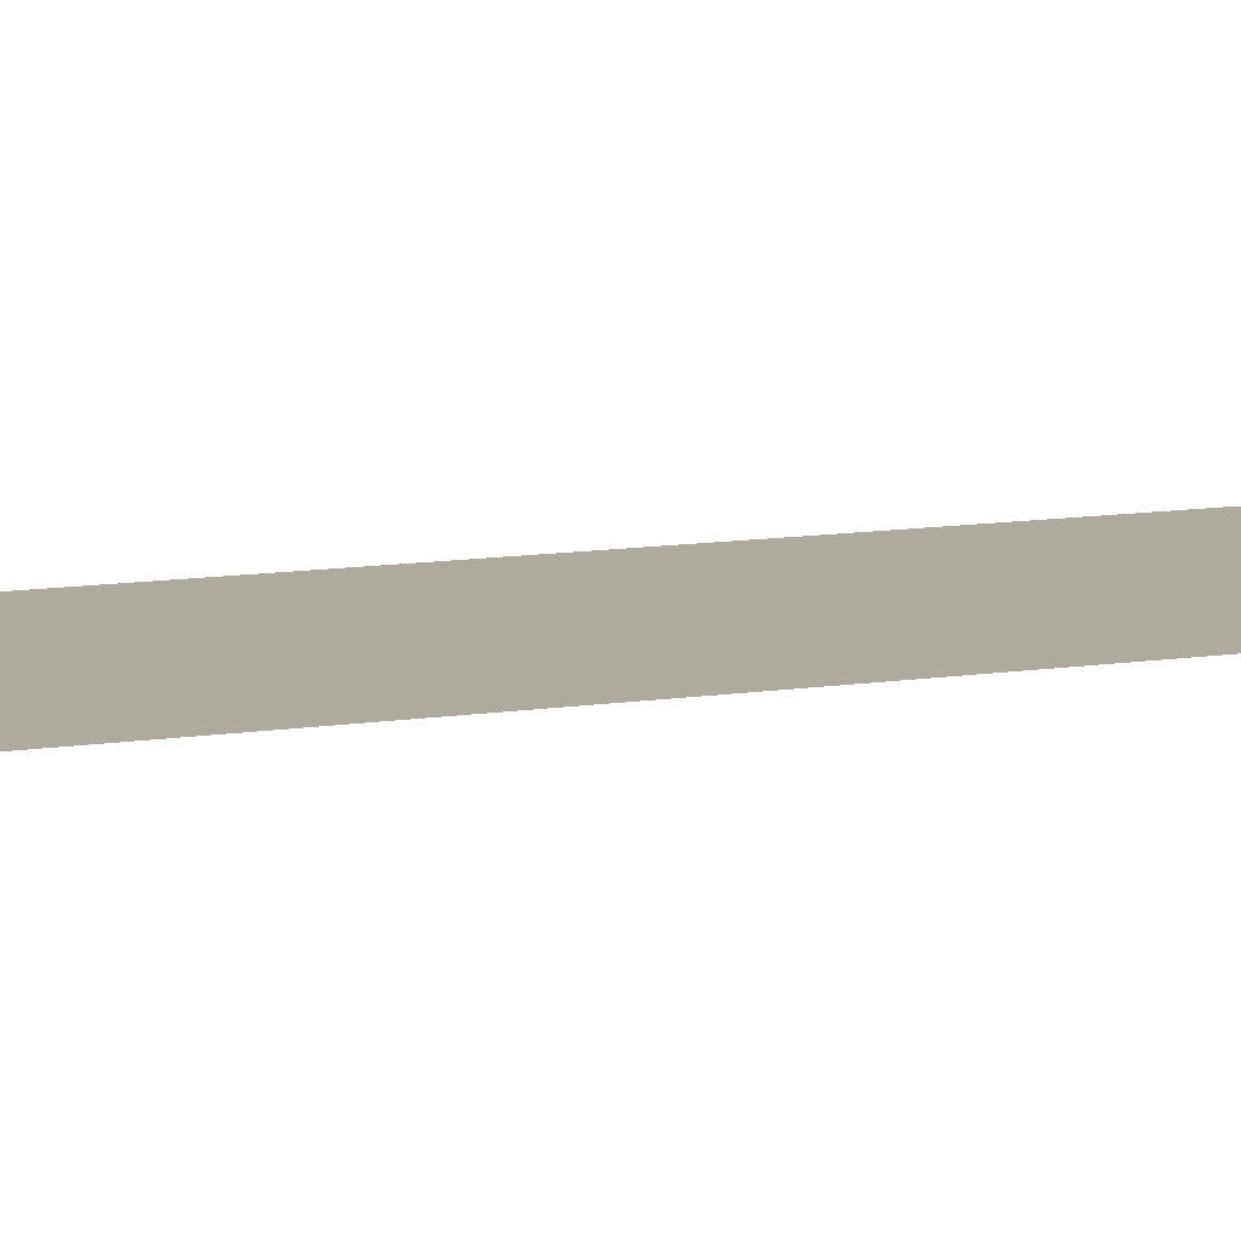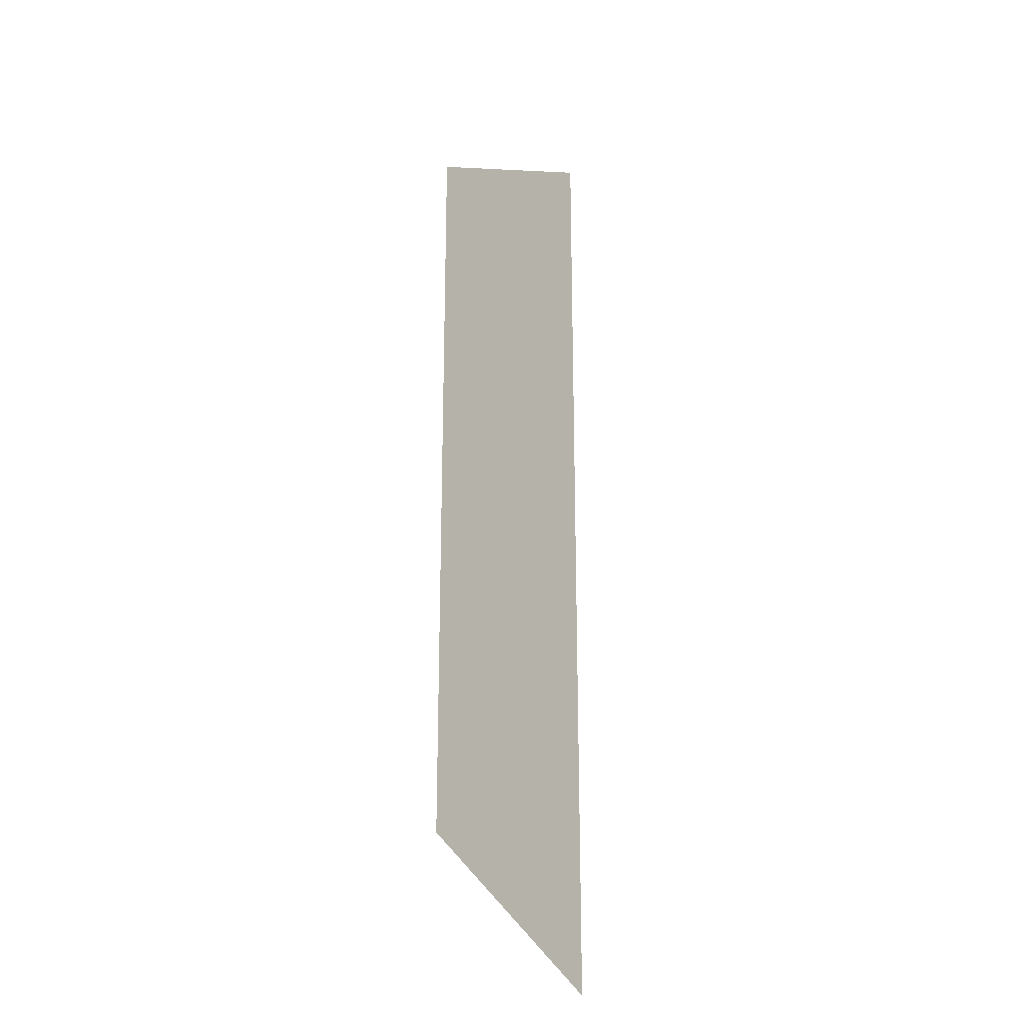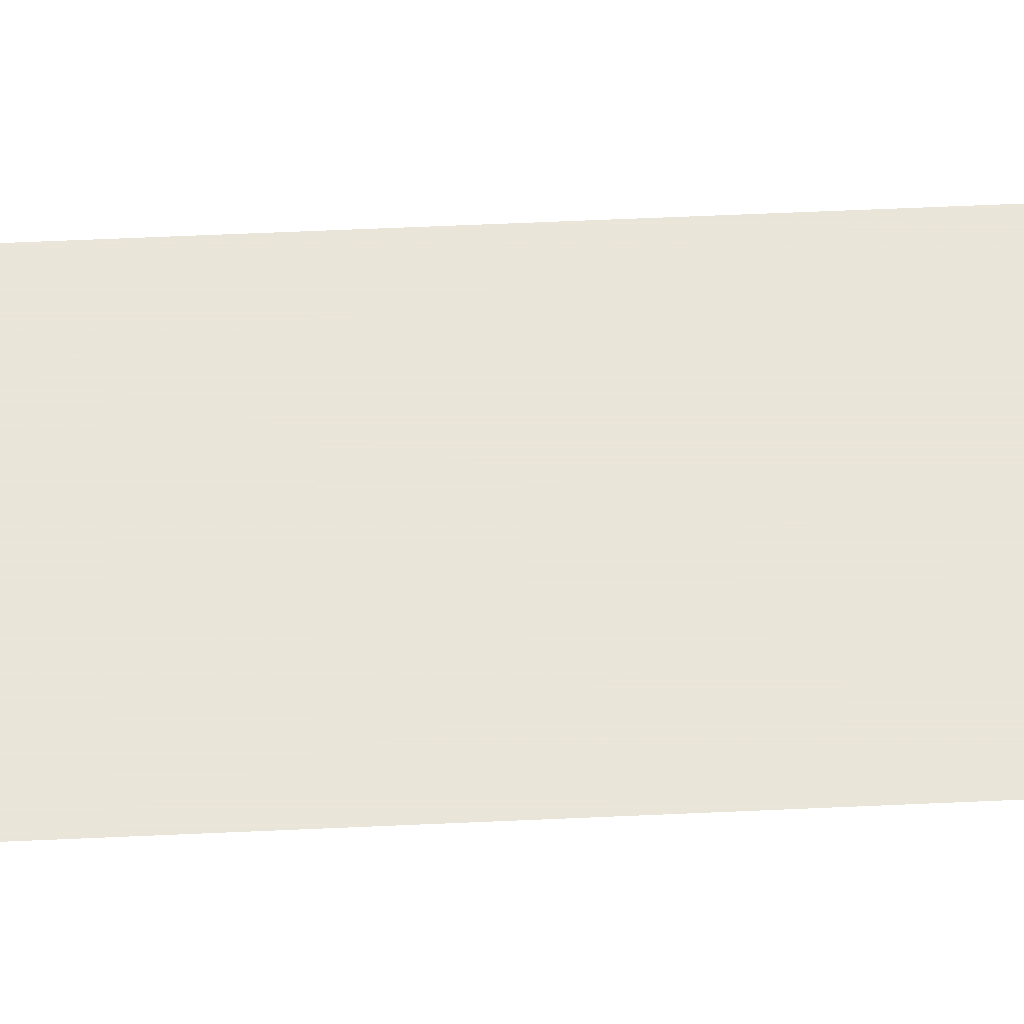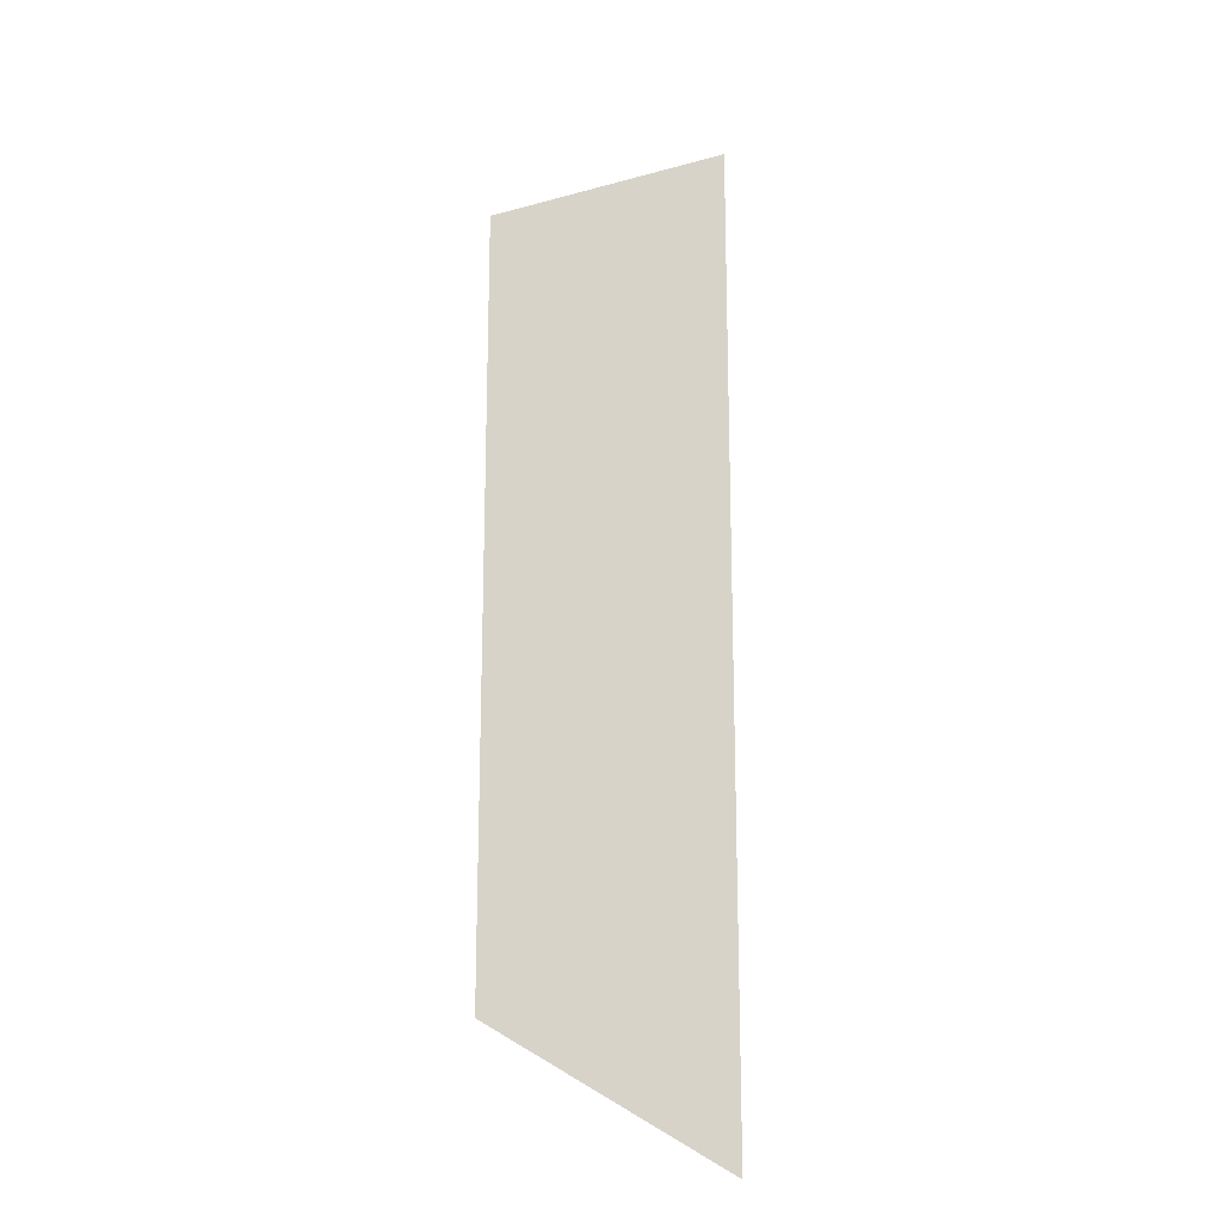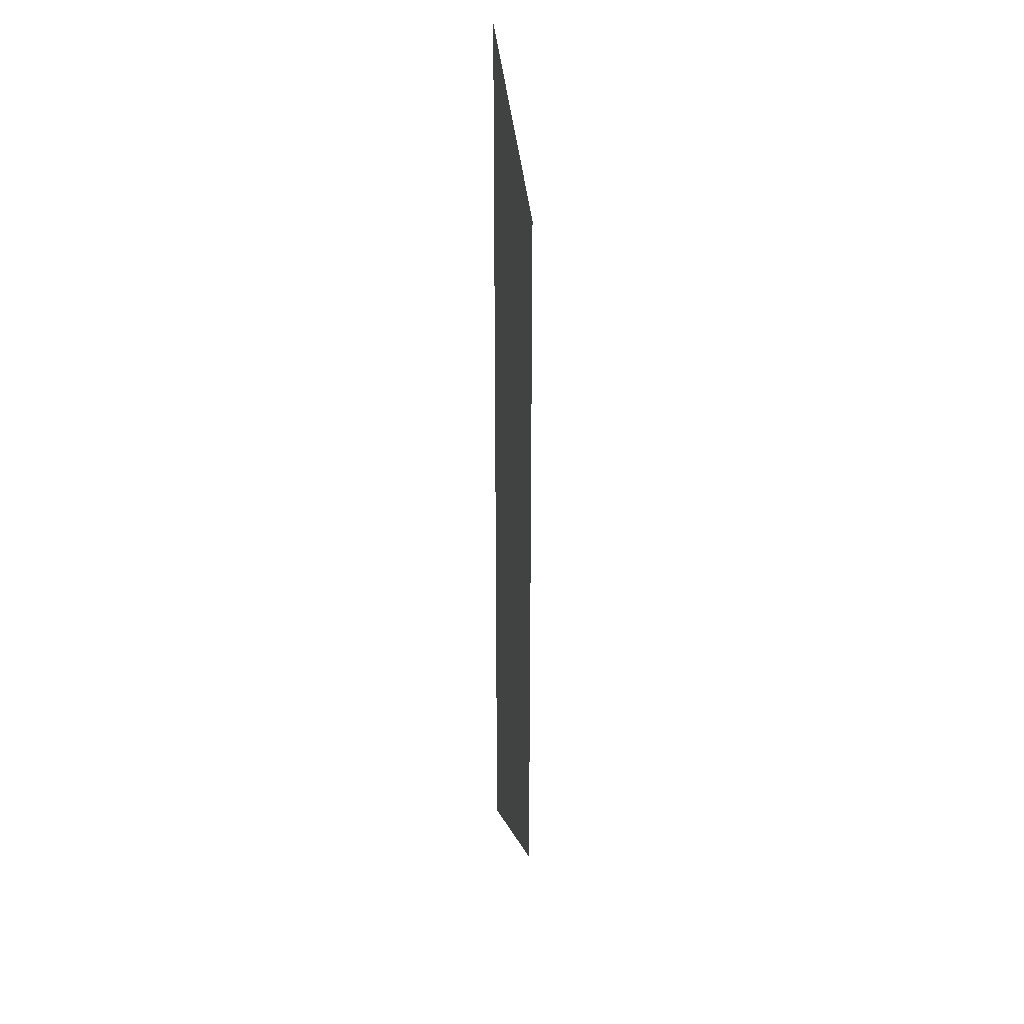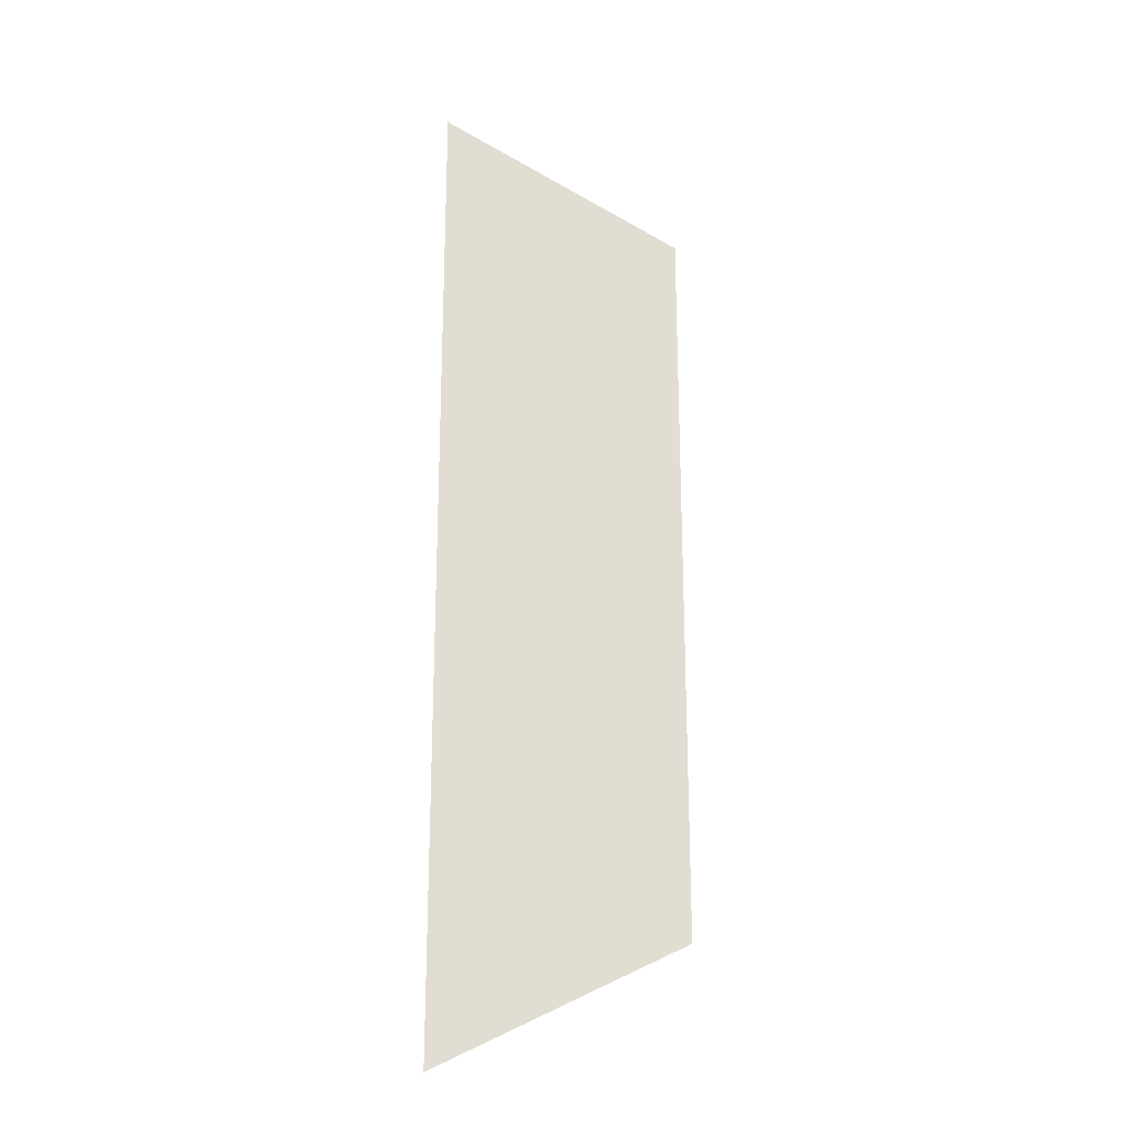
<metadata>
{"format":"obj","ext":"obj","renderer":"f3d","projection":"perspective","resolution":1024,"background":"white","views":[{"elev":9.4,"azim":65.7,"up":"+Y"},{"elev":-22.6,"azim":-54.5,"up":"+Z"},{"elev":57.7,"azim":87.3,"up":"+Y"},{"elev":-18.0,"azim":-24.4,"up":"+Z"},{"elev":28.4,"azim":-98.8,"up":"+Z"},{"elev":-22.3,"azim":167.8,"up":"+Z"}]}
</metadata>
<code>
v 4544 -38.4 -2221
v 4544 -38.4 -2182
v 4557 -38.4 -2227
v 4557 -38.4 -2176
v 4557 -38.4 -2227
v 4544 -38.4 -2182
f 1 2 3
f 4 5 6

</code>
